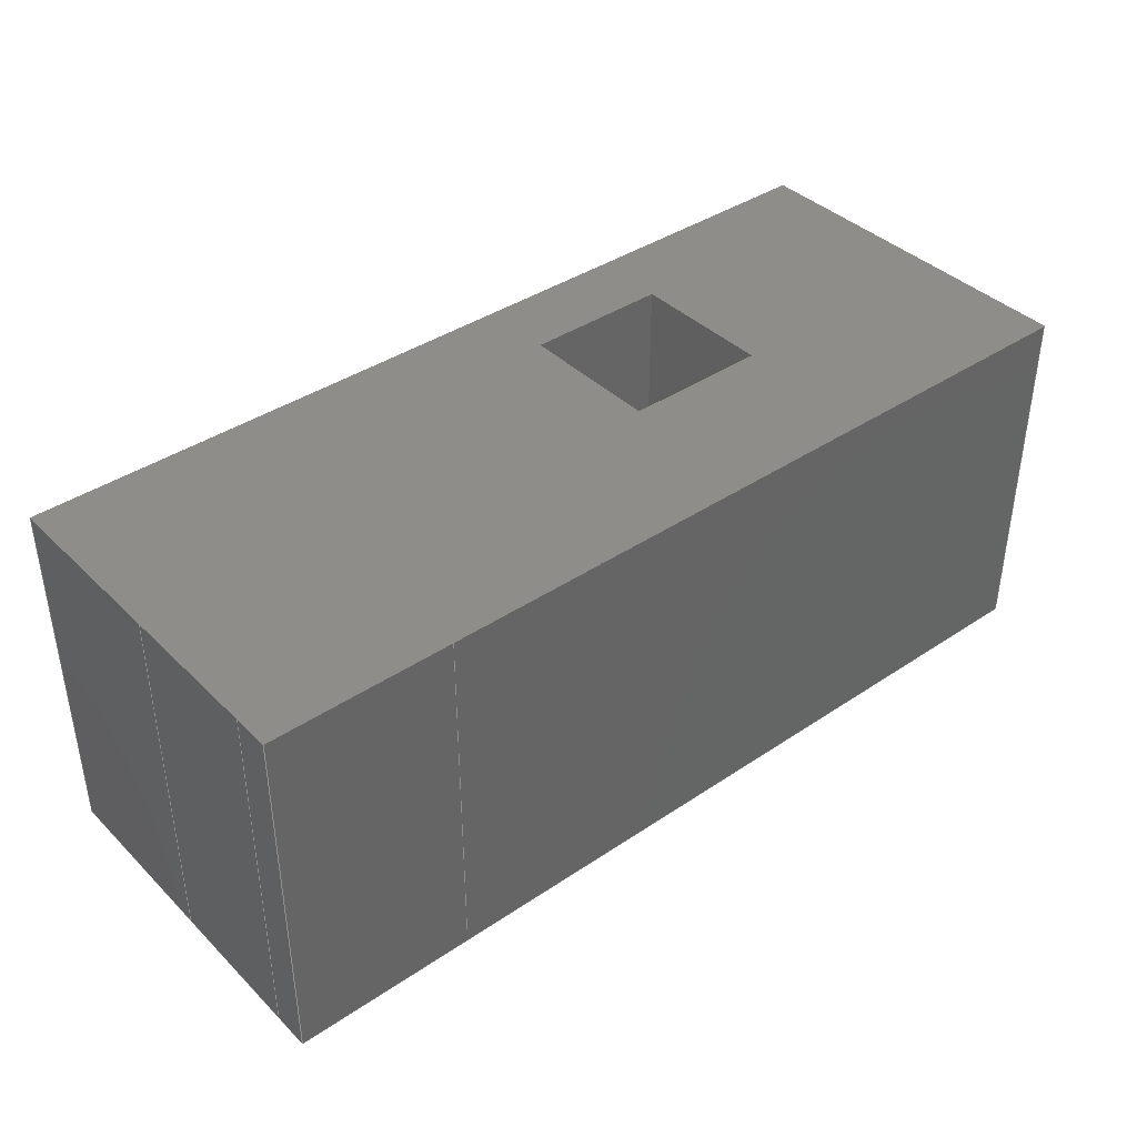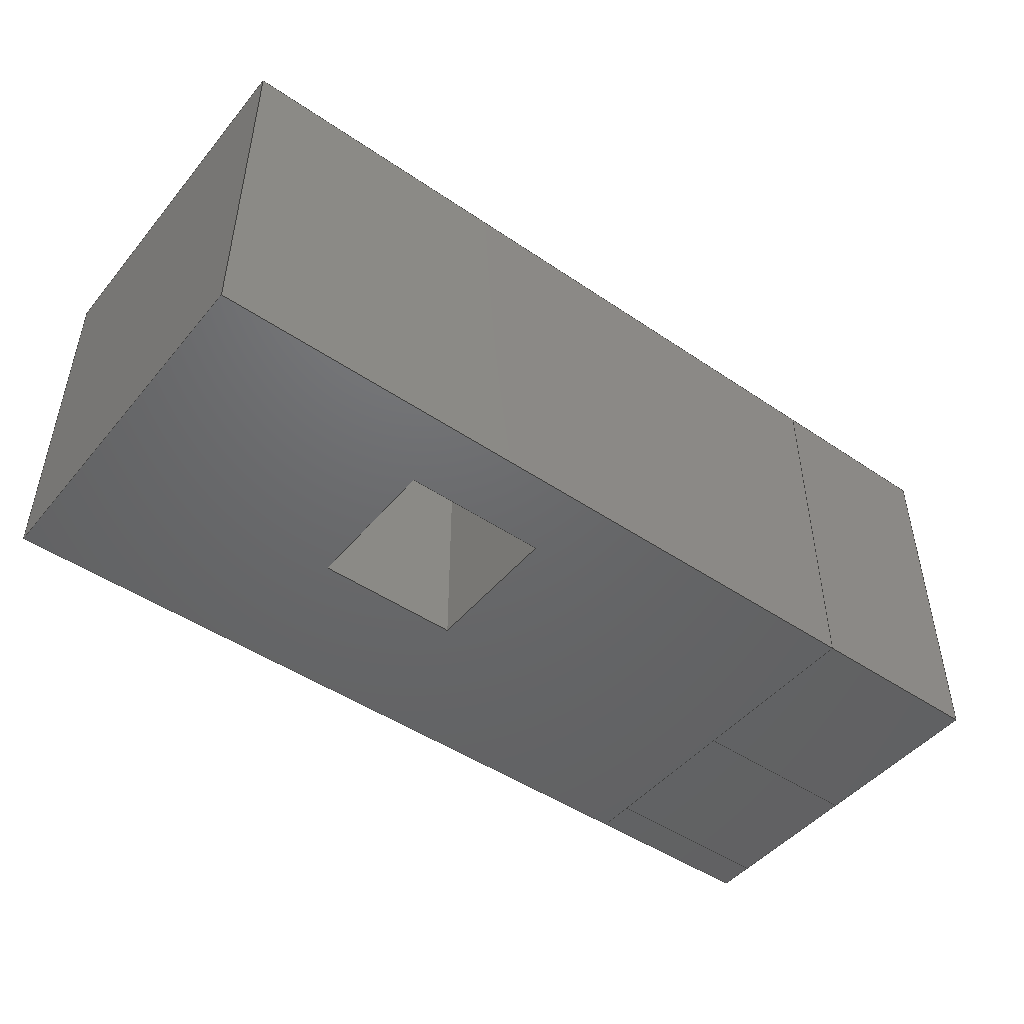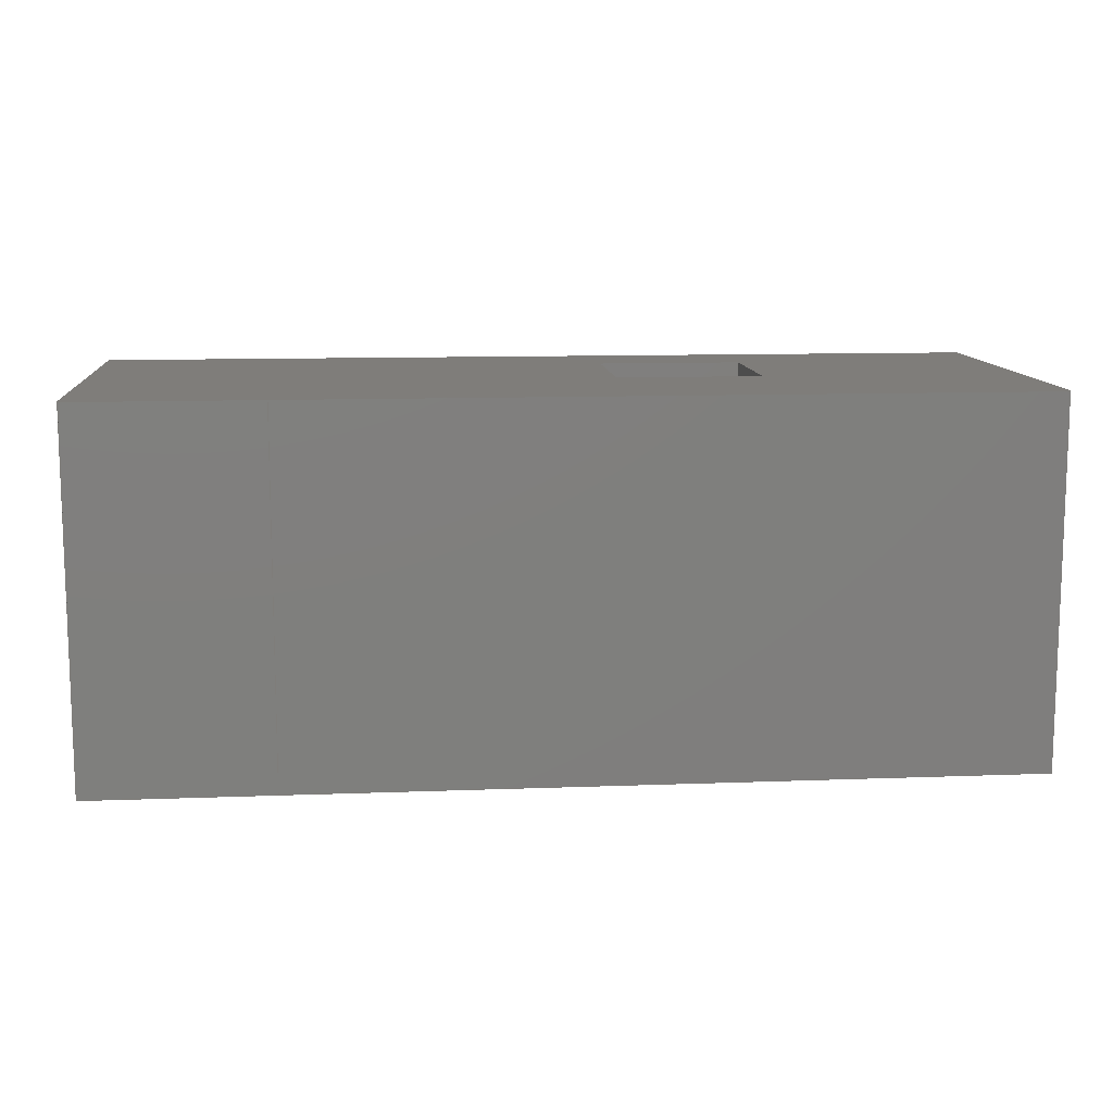
<metadata>
{"format":"iges","ext":"igs","renderer":"f3d","projection":"perspective","resolution":1024,"background":"white","views":[{"elev":39.5,"azim":140.1,"up":"+Z"},{"elev":-47.4,"azim":-37.5,"up":"+Z"},{"elev":11.2,"azim":174.7,"up":"+Z"}]}
</metadata>
<code>

,,31HOpen CASCADE IGES processor 6.8,13HFilename.iges,
16HOpen CASCADE 6.8,31HOpen CASCADE IGES processor 6.8,32,308,15,308,15,
,1,2,2HMM,1,0.01,15H2.015e+07,1e-07,25,,,11,0,
15H2.015e+07,;
     402       1       0       0       0       0       0       000000000
     402       0       0       2       1                     Cut
     144       3       0       0       0       0       0       000020000
     144       0       2       1       0                               0
     108       4       0       0       0       0       0       000010000
     108       0       0       1       0                               0
     142       5       0       0       0       0       0       000010500
     142       0       0       1       0                               0
     102       6       0       0       0       0       0       000010000
     102       0       0       1       0                               0
     110       7       0       0       0       0       0       000010000
     110       0       0       1       0                               0
     110       8       0       0       0       0       0       000010000
     110       0       0       1       0                               0
     110       9       0       0       0       0       0       000010000
     110       0       0       1       0                               0
     110      10       0       0       0       0       0       000010000
     110       0       0       1       0                               0
     144      11       0       0       0       0       0       000020000
     144       0       8       1       0                               0
     108      12       0       0       0       0       0       000010000
     108       0       0       1       0                               0
     142      13       0       0       0       0       0       000010500
     142       0       0       1       0                               0
     102      14       0       0       0       0       0       000010000
     102       0       0       1       0                               0
     110      15       0       0       0       0       0       000010000
     110       0       0       1       0                               0
     110      16       0       0       0       0       0       000010000
     110       0       0       1       0                               0
     110      17       0       0       0       0       0       000010000
     110       0       0       1       0                               0
     110      18       0       0       0       0       0       000010000
     110       0       0       1       0                               0
     144      19       0       0       0       0       0       000020000
     144       0       8       1       0                               0
     108      20       0       0       0       0       0       000010000
     108       0       0       1       0                               0
     142      21       0       0       0       0       0       000010500
     142       0       0       1       0                               0
     102      22       0       0       0       0       0       000010000
     102       0       0       1       0                               0
     110      23       0       0       0       0       0       000010000
     110       0       0       1       0                               0
     110      24       0       0       0       0       0       000010000
     110       0       0       1       0                               0
     110      25       0       0       0       0       0       000010000
     110       0       0       1       0                               0
     110      26       0       0       0       0       0       000010000
     110       0       0       1       0                               0
     110      27       0       0       0       0       0       000010000
     110       0       0       1       0                               0
     110      28       0       0       0       0       0       000010000
     110       0       0       1       0                               0
     142      29       0       0       0       0       0       000010500
     142       0       0       1       0                               0
     102      30       0       0       0       0       0       000010000
     102       0       0       1       0                               0
     110      31       0       0       0       0       0       000010000
     110       0       0       1       0                               0
     110      32       0       0       0       0       0       000010000
     110       0       0       1       0                               0
     110      33       0       0       0       0       0       000010000
     110       0       0       1       0                               0
     110      34       0       0       0       0       0       000010000
     110       0       0       1       0                               0
     144      35       0       0       0       0       0       000020000
     144       0       8       1       0                               0
     108      36       0       0       0       0       0       000010000
     108       0       0       1       0                               0
     142      37       0       0       0       0       0       000010500
     142       0       0       1       0                               0
     102      38       0       0       0       0       0       000010000
     102       0       0       1       0                               0
     110      39       0       0       0       0       0       000010000
     110       0       0       1       0                               0
     110      40       0       0       0       0       0       000010000
     110       0       0       1       0                               0
     110      41       0       0       0       0       0       000010000
     110       0       0       1       0                               0
     110      42       0       0       0       0       0       000010000
     110       0       0       1       0                               0
     144      43       0       0       0       0       0       000020000
     144       0       8       1       0                               0
     108      44       0       0       0       0       0       000010000
     108       0       0       1       0                               0
     142      45       0       0       0       0       0       000010500
     142       0       0       1       0                               0
     102      46       0       0       0       0       0       000010000
     102       0       0       1       0                               0
     110      47       0       0       0       0       0       000010000
     110       0       0       1       0                               0
     110      48       0       0       0       0       0       000010000
     110       0       0       1       0                               0
     110      49       0       0       0       0       0       000010000
     110       0       0       1       0                               0
     110      50       0       0       0       0       0       000010000
     110       0       0       1       0                               0
     110      51       0       0       0       0       0       000010000
     110       0       0       1       0                               0
     110      52       0       0       0       0       0       000010000
     110       0       0       1       0                               0
     142      53       0       0       0       0       0       000010500
     142       0       0       1       0                               0
     102      54       0       0       0       0       0       000010000
     102       0       0       1       0                               0
     110      55       0       0       0       0       0       000010000
     110       0       0       1       0                               0
     110      56       0       0       0       0       0       000010000
     110       0       0       1       0                               0
     110      57       0       0       0       0       0       000010000
     110       0       0       1       0                               0
     110      58       0       0       0       0       0       000010000
     110       0       0       1       0                               0
     144      59       0       0       0       0       0       000020000
     144       0       8       1       0                               0
     108      60       0       0       0       0       0       000010000
     108       0       0       1       0                               0
     142      61       0       0       0       0       0       000010500
     142       0       0       1       0                               0
     102      62       0       0       0       0       0       000010000
     102       0       0       1       0                               0
     110      63       0       0       0       0       0       000010000
     110       0       0       1       0                               0
     110      64       0       0       0       0       0       000010000
     110       0       0       1       0                               0
     110      65       0       0       0       0       0       000010000
     110       0       0       1       0                               0
     110      66       0       0       0       0       0       000010000
     110       0       0       1       0                               0
     144      67       0       0       0       0       0       000020000
     144       0       8       1       0                               0
     108      68       0       0       0       0       0       000010000
     108       0       0       1       0                               0
     142      69       0       0       0       0       0       000010500
     142       0       0       1       0                               0
     102      70       0       0       0       0       0       000010000
     102       0       0       1       0                               0
     110      71       0       0       0       0       0       000010000
     110       0       0       1       0                               0
     110      72       0       0       0       0       0       000010000
     110       0       0       1       0                               0
     110      73       0       0       0       0       0       000010000
     110       0       0       1       0                               0
     110      74       0       0       0       0       0       000010000
     110       0       0       1       0                               0
     144      75       0       0       0       0       0       000020000
     144       0       8       1       0                               0
     108      76       0       0       0       0       0       000010000
     108       0       0       1       0                               0
     142      77       0       0       0       0       0       000010500
     142       0       0       1       0                               0
     102      78       0       0       0       0       0       000010000
     102       0       0       1       0                               0
     110      79       0       0       0       0       0       000010000
     110       0       0       1       0                               0
     110      80       0       0       0       0       0       000010000
     110       0       0       1       0                               0
     110      81       0       0       0       0       0       000010000
     110       0       0       1       0                               0
     110      82       0       0       0       0       0       000010000
     110       0       0       1       0                               0
     144      83       0       0       0       0       0       000020000
     144       0       8       1       0                               0
     108      84       0       0       0       0       0       000010000
     108       0       0       1       0                               0
     142      85       0       0       0       0       0       000010500
     142       0       0       1       0                               0
     102      86       0       0       0       0       0       000010000
     102       0       0       1       0                               0
     110      87       0       0       0       0       0       000010000
     110       0       0       1       0                               0
     110      88       0       0       0       0       0       000010000
     110       0       0       1       0                               0
     110      89       0       0       0       0       0       000010000
     110       0       0       1       0                               0
     110      90       0       0       0       0       0       000010000
     110       0       0       1       0                               0
     144      91       0       0       0       0       0       000020000
     144       0       3       1       0                               0
     108      92       0       0       0       0       0       000010000
     108       0       0       1       0                               0
     142      93       0       0       0       0       0       000010500
     142       0       0       1       0                               0
     102      94       0       0       0       0       0       000010000
     102       0       0       1       0                               0
     110      95       0       0       0       0       0       000010000
     110       0       0       1       0                               0
     110      96       0       0       0       0       0       000010000
     110       0       0       1       0                               0
     110      97       0       0       0       0       0       000010000
     110       0       0       1       0                               0
     110      98       0       0       0       0       0       000010000
     110       0       0       1       0                               0
     144      99       0       0       0       0       0       000020000
     144       0       3       1       0                               0
     108     100       0       0       0       0       0       000010000
     108       0       0       1       0                               0
     142     101       0       0       0       0       0       000010500
     142       0       0       1       0                               0
     102     102       0       0       0       0       0       000010000
     102       0       0       1       0                               0
     110     103       0       0       0       0       0       000010000
     110       0       0       1       0                               0
     110     104       0       0       0       0       0       000010000
     110       0       0       1       0                               0
     110     105       0       0       0       0       0       000010000
     110       0       0       1       0                               0
     110     106       0       0       0       0       0       000010000
     110       0       0       1       0                               0
     144     107       0       0       0       0       0       000020000
     144       0       3       1       0                               0
     108     108       0       0       0       0       0       000010000
     108       0       0       1       0                               0
     142     109       0       0       0       0       0       000010500
     142       0       0       1       0                               0
     102     110       0       0       0       0       0       000010000
     102       0       0       1       0                               0
     110     111       0       0       0       0       0       000010000
     110       0       0       1       0                               0
     110     112       0       0       0       0       0       000010000
     110       0       0       1       0                               0
     110     113       0       0       0       0       0       000010000
     110       0       0       1       0                               0
     110     114       0       0       0       0       0       000010000
     110       0       0       1       0                               0
     144     115       0       0       0       0       0       000020000
     144       0       3       1       0                               0
     108     116       0       0       0       0       0       000010000
     108       0       0       1       0                               0
     142     117       0       0       0       0       0       000010500
     142       0       0       1       0                               0
     102     118       0       0       0       0       0       000010000
     102       0       0       1       0                               0
     110     119       0       0       0       0       0       000010000
     110       0       0       1       0                               0
     110     120       0       0       0       0       0       000010000
     110       0       0       1       0                               0
     110     121       0       0       0       0       0       000010000
     110       0       0       1       0                               0
     110     122       0       0       0       0       0       000010000
     110       0       0       1       0                               0
     144     123       0       0       0       0       0       000020000
     144       0       8       1       0                               0
     108     124       0       0       0       0       0       000010000
     108       0       0       1       0                               0
     142     125       0       0       0       0       0       000010500
     142       0       0       1       0                               0
     102     126       0       0       0       0       0       000010000
     102       0       0       1       0                               0
     110     127       0       0       0       0       0       000010000
     110       0       0       1       0                               0
     110     128       0       0       0       0       0       000010000
     110       0       0       1       0                               0
     110     129       0       0       0       0       0       000010000
     110       0       0       1       0                               0
     110     130       0       0       0       0       0       000010000
     110       0       0       1       0                               0
     144     131       0       0       0       0       0       000020000
     144       0       8       1       0                               0
     108     132       0       0       0       0       0       000010000
     108       0       0       1       0                               0
     142     133       0       0       0       0       0       000010500
     142       0       0       1       0                               0
     102     134       0       0       0       0       0       000010000
     102       0       0       1       0                               0
     110     135       0       0       0       0       0       000010000
     110       0       0       1       0                               0
     110     136       0       0       0       0       0       000010000
     110       0       0       1       0                               0
     110     137       0       0       0       0       0       000010000
     110       0       0       1       0                               0
     110     138       0       0       0       0       0       000010000
     110       0       0       1       0                               0
     144     139       0       0       0       0       0       000020000
     144       0       8       1       0                               0
     108     140       0       0       0       0       0       000010000
     108       0       0       1       0                               0
     142     141       0       0       0       0       0       000010500
     142       0       0       1       0                               0
     102     142       0       0       0       0       0       000010000
     102       0       0       1       0                               0
     110     143       0       0       0       0       0       000010000
     110       0       0       1       0                               0
     110     144       0       0       0       0       0       000010000
     110       0       0       1       0                               0
     110     145       0       0       0       0       0       000010000
     110       0       0       1       0                               0
     110     146       0       0       0       0       0       000010000
     110       0       0       1       0                               0
     144     147       0       0       0       0       0       000020000
     144       0    -355       1       0                               0
     108     148       0       0       0       0       0       000010000
     108       0       0       1       0                               0
     142     149       0       0       0       0       0       000010500
     142       0       0       1       0                               0
     102     150       0       0       0       0       0       000010000
     102       0       0       1       0                               0
     110     151       0       0       0       0       0       000010000
     110       0       0       1       0                               0
     110     152       0       0       0       0       0       000010000
     110       0       0       1       0                               0
     110     153       0       0       0       0       0       000010000
     110       0       0       1       0                               0
     110     154       0       0       0       0       0       000010000
     110       0       0       1       0                               0
     144     155       0       0       0       0       0       000020000
     144       0       8       1       0                               0
     108     156       0       0       0       0       0       000010000
     108       0       0       1       0                               0
     142     157       0       0       0       0       0       000010500
     142       0       0       1       0                               0
     102     158       0       0       0       0       0       000010000
     102       0       0       1       0                               0
     110     159       0       0       0       0       0       000010000
     110       0       0       1       0                               0
     110     160       0       0       0       0       0       000010000
     110       0       0       1       0                               0
     110     161       0       0       0       0       0       000010000
     110       0       0       1       0                               0
     110     162       0       0       0       0       0       000010000
     110       0       0       1       0                               0
     144     163       0       0       0       0       0       000020000
     144       0       8       1       0                               0
     108     164       0       0       0       0       0       000010000
     108       0       0       1       0                               0
     142     165       0       0       0       0       0       000010500
     142       0       0       1       0                               0
     102     166       0       0       0       0       0       000010000
     102       0       0       1       0                               0
     110     167       0       0       0       0       0       000010000
     110       0       0       1       0                               0
     110     168       0       0       0       0       0       000010000
     110       0       0       1       0                               0
     110     169       0       0       0       0       0       000010000
     110       0       0       1       0                               0
     110     170       0       0       0       0       0       000010000
     110       0       0       1       0                               0
     144     171       0       0       0       0       0       000020000
     144       0       8       1       0                               0
     108     172       0       0       0       0       0       000010000
     108       0       0       1       0                               0
     142     173       0       0       0       0       0       000010500
     142       0       0       1       0                               0
     102     174       0       0       0       0       0       000010000
     102       0       0       1       0                               0
     110     175       0       0       0       0       0       000010000
     110       0       0       1       0                               0
     110     176       0       0       0       0       0       000010000
     110       0       0       1       0                               0
     110     177       0       0       0       0       0       000010000
     110       0       0       1       0                               0
     110     178       0       0       0       0       0       000010000
     110       0       0       1       0                               0
     314     179       0       0       0       0       0       000000200
     314       0       0       1       0                               0
402,20,3,19,35,67,83,115,131,147,163,179,195,211,227,243,259,    0000001
275,291,307,323,339;                                             0000001
144,5,1,0,7;                                                     0000003
108,1,0,0,0,0,0,0,0,0;                                   0000005
142,0,5,0,9,2;                                                   0000007
102,4,11,13,15,17;                                               0000009
110,0,0,10,0,0,0;                                          0000011
110,0,0,0,0,10,0;                                          0000013
110,0,10,0,0,10,10;                                        0000015
110,0,10,10,0,0,10;                                        0000017
144,21,1,0,23;                                                   0000019
108,0,1,0,0,0,0,0,0,0;                                   0000021
142,0,21,0,25,2;                                                 0000023
102,4,27,29,31,33;                                               0000025
110,20,0,0,0,0,0;                                          0000027
110,0,0,0,0,0,10;                                          0000029
110,0,0,10,20,0,10;                                        0000031
110,20,0,10,20,0,0;                                        0000033
144,37,1,1,39,55;                                                0000035
108,0,0,1,0,0,0,0,0,0;                                   0000037
142,0,37,0,41,2;                                                 0000039
102,6,43,45,47,49,51,53;                                         0000041
110,0,10,0,0,0,0;                                          0000043
110,0,0,0,20,0,0;                                          0000045
110,20,0,0,20,5,0;                                         0000047
110,20,5,0,20,9,0;                                         0000049
110,20,9,0,20,10,0;                                        0000051
110,20,10,0,0,10,0;                                        0000053
142,0,37,0,57,2;                                                 0000055
102,4,59,61,63,65;                                               0000057
110,7,6,0,11,6,0;                                          0000059
110,11,6,0,11,2,0;                                         0000061
110,11,2,0,7,2,0;                                          0000063
110,7,2,0,7,6,0;                                           0000065
144,69,1,0,71;                                                   0000067
108,0,1,0,10,0,0,10,0,0;                                 0000069
142,0,69,0,73,2;                                                 0000071
102,4,75,77,79,81;                                               0000073
110,20,10,0,0,10,0;                                        0000075
110,0,10,0,0,10,10;                                        0000077
110,0,10,10,20,10,10;                                      0000079
110,20,10,10,20,10,0;                                      0000081
144,85,1,1,87,103;                                               0000083
108,0,0,1,10,0,0,0,10,0;                                 0000085
142,0,85,0,89,2;                                                 0000087
102,6,91,93,95,97,99,101;                                        0000089
110,0,10,10,0,0,10;                                        0000091
110,0,0,10,20,0,10;                                        0000093
110,20,0,10,20,5,10;                                       0000095
110,20,5,10,20,9,10;                                       0000097
110,20,9,10,20,10,10;                                      0000099
110,20,10,10,0,10,10;                                      0000101
142,0,85,0,105,2;                                                0000103
102,4,107,109,111,113;                                           0000105
110,7,6,10,11,6,10;                                        0000107
110,11,6,10,11,2,10;                                       0000109
110,11,2,10,7,2,10;                                        0000111
110,7,2,10,7,6,10;                                         0000113
144,117,1,0,119;                                                 0000115
108,0,1,0,0,0,20,0,0,0;                                  0000117
142,0,117,0,121,2;                                               0000119
102,4,123,125,127,129;                                           0000121
110,25,0,0,20,0,0;                                         0000123
110,20,0,0,20,0,10;                                        0000125
110,20,0,10,25,0,10;                                       0000127
110,25,0,10,25,0,0;                                        0000129
144,133,1,0,135;                                                 0000131
108,0,0,1,0,0,20,0,0,0;                                  0000133
142,0,133,0,137,2;                                               0000135
102,4,139,141,143,145;                                           0000137
110,20,5,0,20,0,0;                                         0000139
110,20,0,0,25,0,0;                                         0000141
110,25,0,0,25,5,0;                                         0000143
110,25,5,0,20,5,0;                                         0000145
144,149,1,0,151;                                                 0000147
108,0,0,1,0,0,20,0,0,0;                                  0000149
142,0,149,0,153,2;                                               0000151
102,4,155,157,159,161;                                           0000153
110,20,10,0,20,9,0;                                        0000155
110,20,9,0,25,9,0;                                         0000157
110,25,9,0,25,10,0;                                        0000159
110,25,10,0,20,10,0;                                       0000161
144,165,1,0,167;                                                 0000163
108,0,0,1,0,0,20,0,0,0;                                  0000165
142,0,165,0,169,2;                                               0000167
102,4,171,173,175,177;                                           0000169
110,20,9,0,20,5,0;                                         0000171
110,20,5,0,25,5,0;                                         0000173
110,25,5,0,25,9,0;                                         0000175
110,25,9,0,20,9,0;                                         0000177
144,181,1,0,183;                                                 0000179
108,0,1,0,6,0,7,6,0,0;                                   0000181
142,0,181,0,185,2;                                               0000183
102,4,187,189,191,193;                                           0000185
110,11,6,0,7,6,0;                                          0000187
110,7,6,0,7,6,10;                                          0000189
110,7,6,10,11,6,10;                                        0000191
110,11,6,10,11,6,0;                                        0000193
144,197,1,0,199;                                                 0000195
108,1,0,0,7,0,7,2,0,0;                                   0000197
142,0,197,0,201,2;                                               0000199
102,4,203,205,207,209;                                           0000201
110,7,2,10,7,2,0;                                          0000203
110,7,2,0,7,6,0;                                           0000205
110,7,6,0,7,6,10;                                          0000207
110,7,6,10,7,2,10;                                         0000209
144,213,1,0,215;                                                 0000211
108,0,1,0,2,0,7,2,0,0;                                   0000213
142,0,213,0,217,2;                                               0000215
102,4,219,221,223,225;                                           0000217
110,11,2,0,7,2,0;                                          0000219
110,7,2,0,7,2,10;                                          0000221
110,7,2,10,11,2,10;                                        0000223
110,11,2,10,11,2,0;                                        0000225
144,229,1,0,231;                                                 0000227
108,1,0,0,11,0,11,2,0,0;                                 0000229
142,0,229,0,233,2;                                               0000231
102,4,235,237,239,241;                                           0000233
110,11,2,10,11,2,0;                                        0000235
110,11,2,0,11,6,0;                                         0000237
110,11,6,0,11,6,10;                                        0000239
110,11,6,10,11,2,10;                                       0000241
144,245,1,0,247;                                                 0000243
108,0,1,0,10,0,20,10,0,0;                                0000245
142,0,245,0,249,2;                                               0000247
102,4,251,253,255,257;                                           0000249
110,25,10,0,20,10,0;                                       0000251
110,20,10,0,20,10,10;                                      0000253
110,20,10,10,25,10,10;                                     0000255
110,25,10,10,25,10,0;                                      0000257
144,261,1,0,263;                                                 0000259
108,0,0,1,10,0,20,0,10,0;                                0000261
142,0,261,0,265,2;                                               0000263
102,4,267,269,271,273;                                           0000265
110,20,5,10,20,0,10;                                       0000267
110,20,0,10,25,0,10;                                       0000269
110,25,0,10,25,5,10;                                       0000271
110,25,5,10,20,5,10;                                       0000273
144,277,1,0,279;                                                 0000275
108,0,0,1,10,0,20,0,10,0;                                0000277
142,0,277,0,281,2;                                               0000279
102,4,283,285,287,289;                                           0000281
110,20,10,10,20,9,10;                                      0000283
110,20,9,10,25,9,10;                                       0000285
110,25,9,10,25,10,10;                                      0000287
110,25,10,10,20,10,10;                                     0000289
144,293,1,0,295;                                                 0000291
108,0,0,1,10,0,20,0,10,0;                                0000293
142,0,293,0,297,2;                                               0000295
102,4,299,301,303,305;                                           0000297
110,20,9,10,20,5,10;                                       0000299
110,20,5,10,25,5,10;                                       0000301
110,25,5,10,25,9,10;                                       0000303
110,25,9,10,20,9,10;                                       0000305
144,309,1,0,311;                                                 0000307
108,1,0,0,25,0,25,0,0,0;                                 0000309
142,0,309,0,313,2;                                               0000311
102,4,315,317,319,321;                                           0000313
110,25,5,10,25,0,10;                                       0000315
110,25,0,10,25,0,0;                                        0000317
110,25,0,0,25,5,0;                                         0000319
110,25,5,0,25,5,10;                                        0000321
144,325,1,0,327;                                                 0000323
108,1,0,0,25,0,25,0,0,0;                                 0000325
142,0,325,0,329,2;                                               0000327
102,4,331,333,335,337;                                           0000329
110,25,10,10,25,9,10;                                      0000331
110,25,9,10,25,9,0;                                        0000333
110,25,9,0,25,10,0;                                        0000335
110,25,10,0,25,10,10;                                      0000337
144,341,1,0,343;                                                 0000339
108,1,0,0,25,0,25,0,0,0;                                 0000341
142,0,341,0,345,2;                                               0000343
102,4,347,349,351,353;                                           0000345
110,25,9,10,25,5,10;                                       0000347
110,25,5,10,25,5,0;                                        0000349
110,25,5,0,25,9,0;                                         0000351
110,25,9,0,25,9,10;                                        0000353
314,0,0,99.22,5HBLUE1;                                  0000355
S      1G      4D    356P    179
</code>
